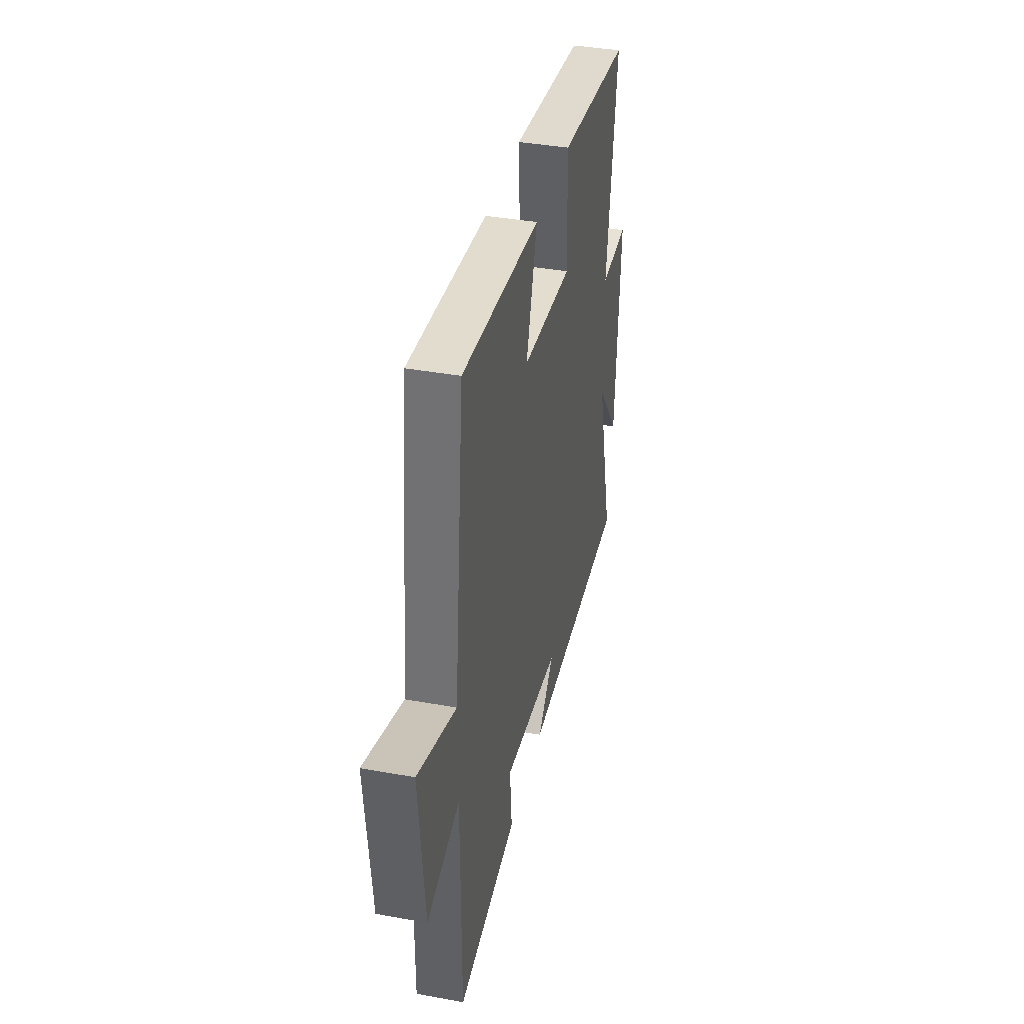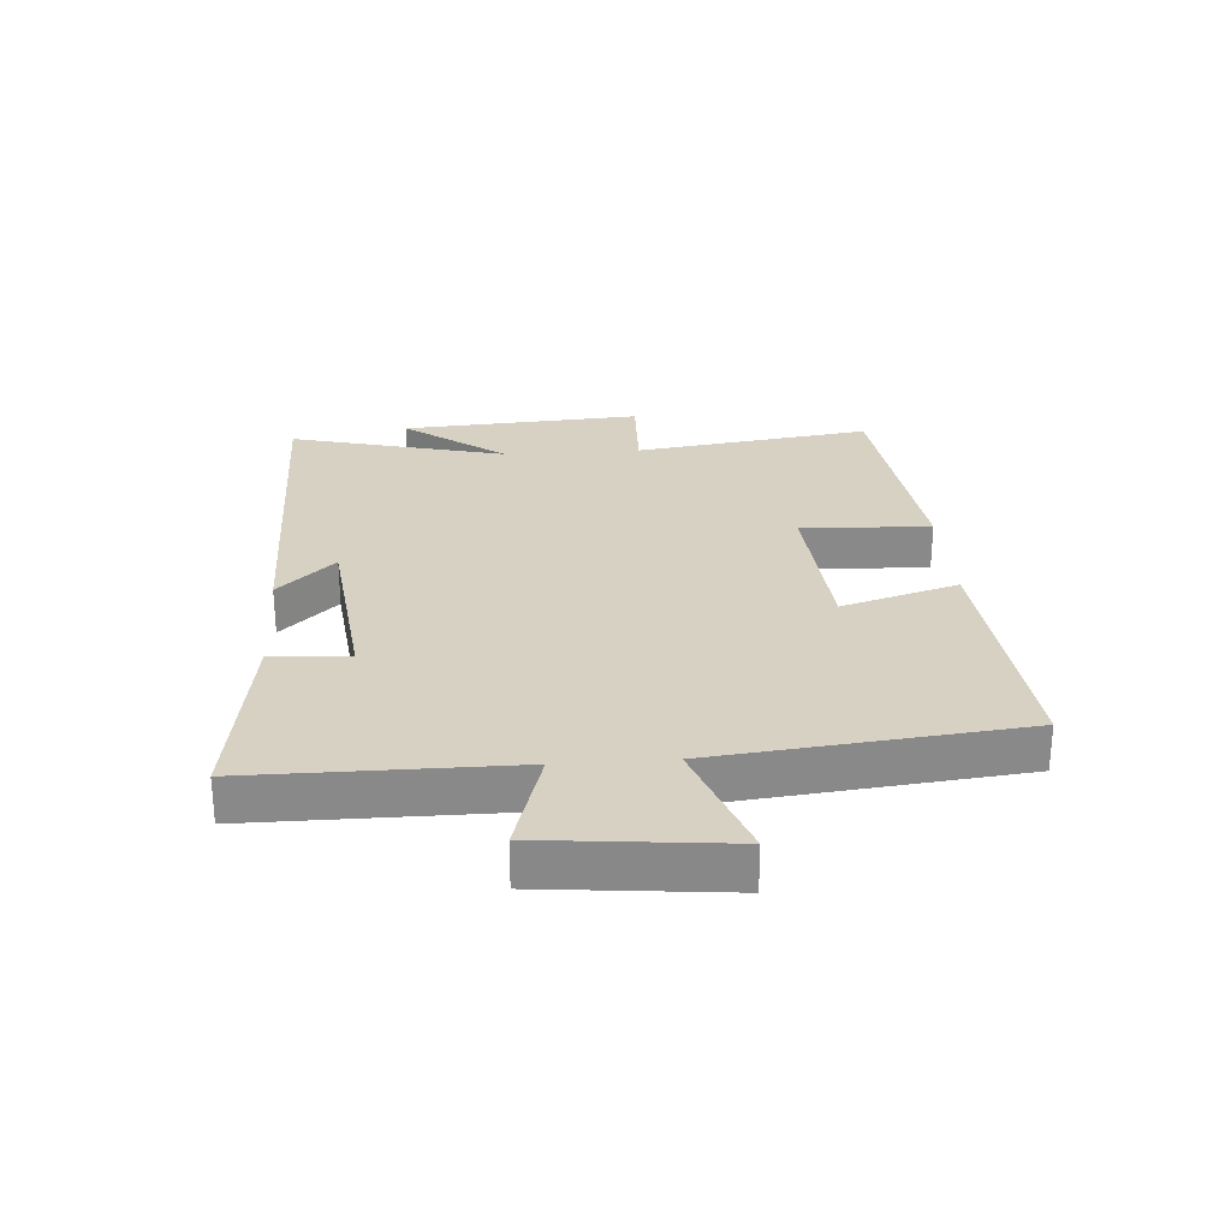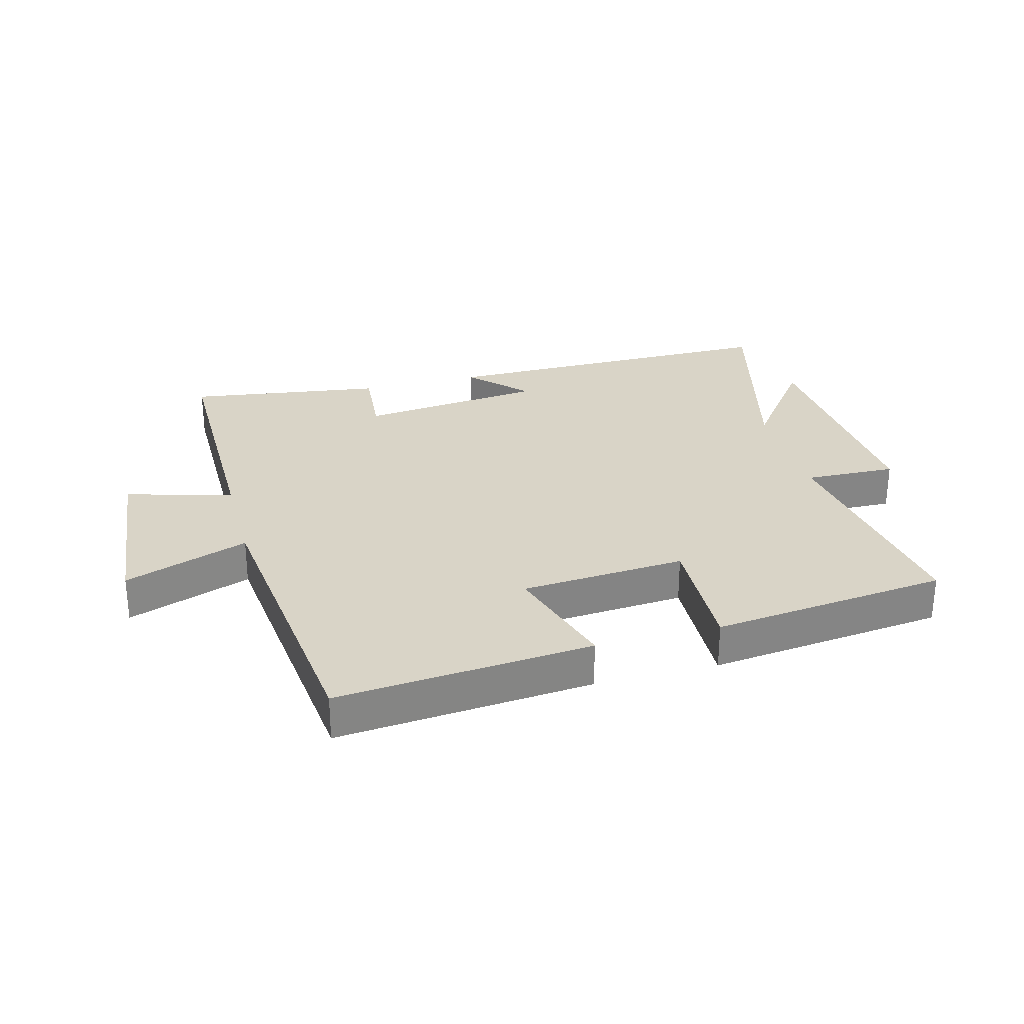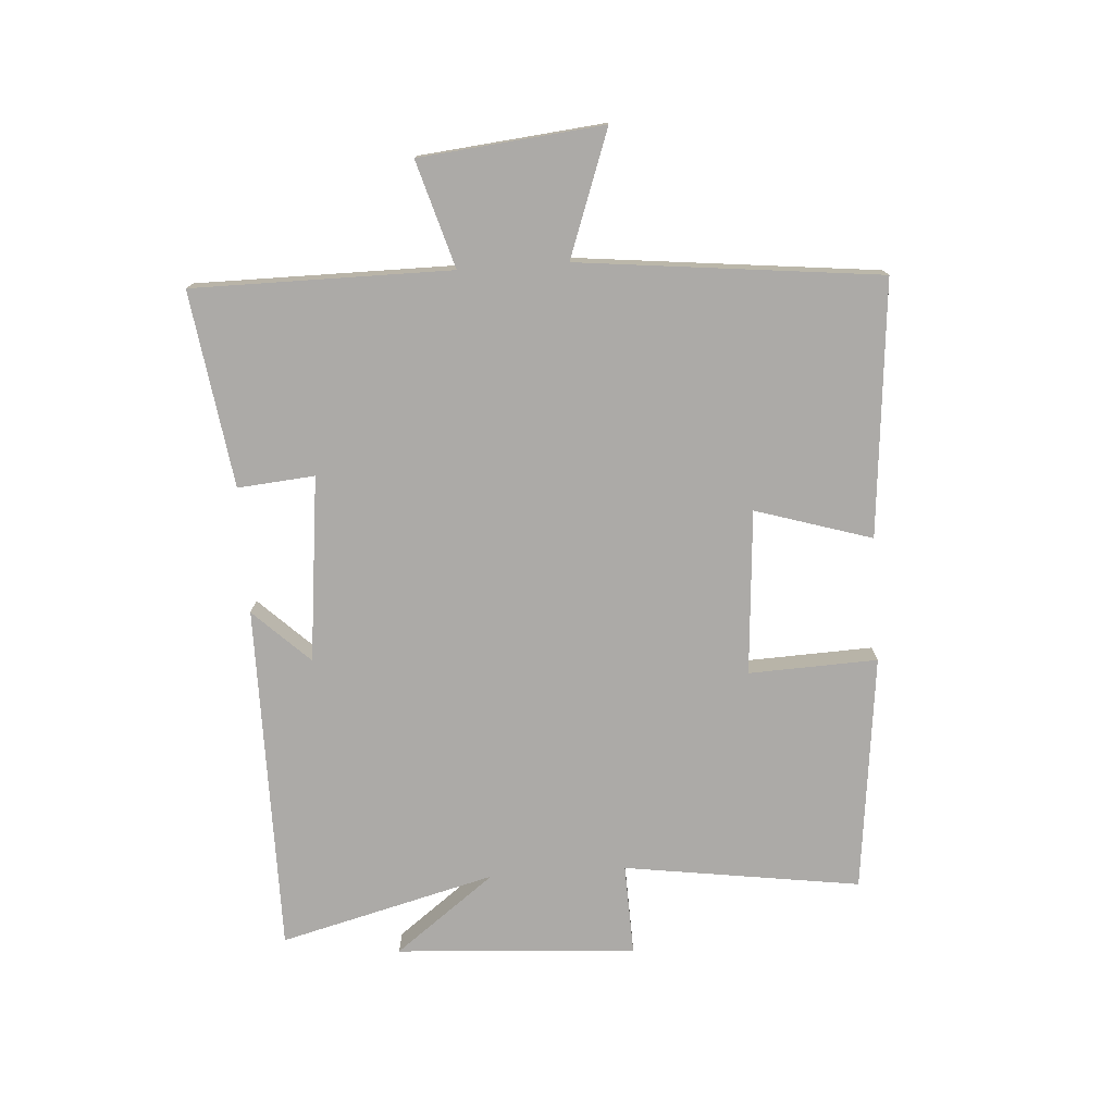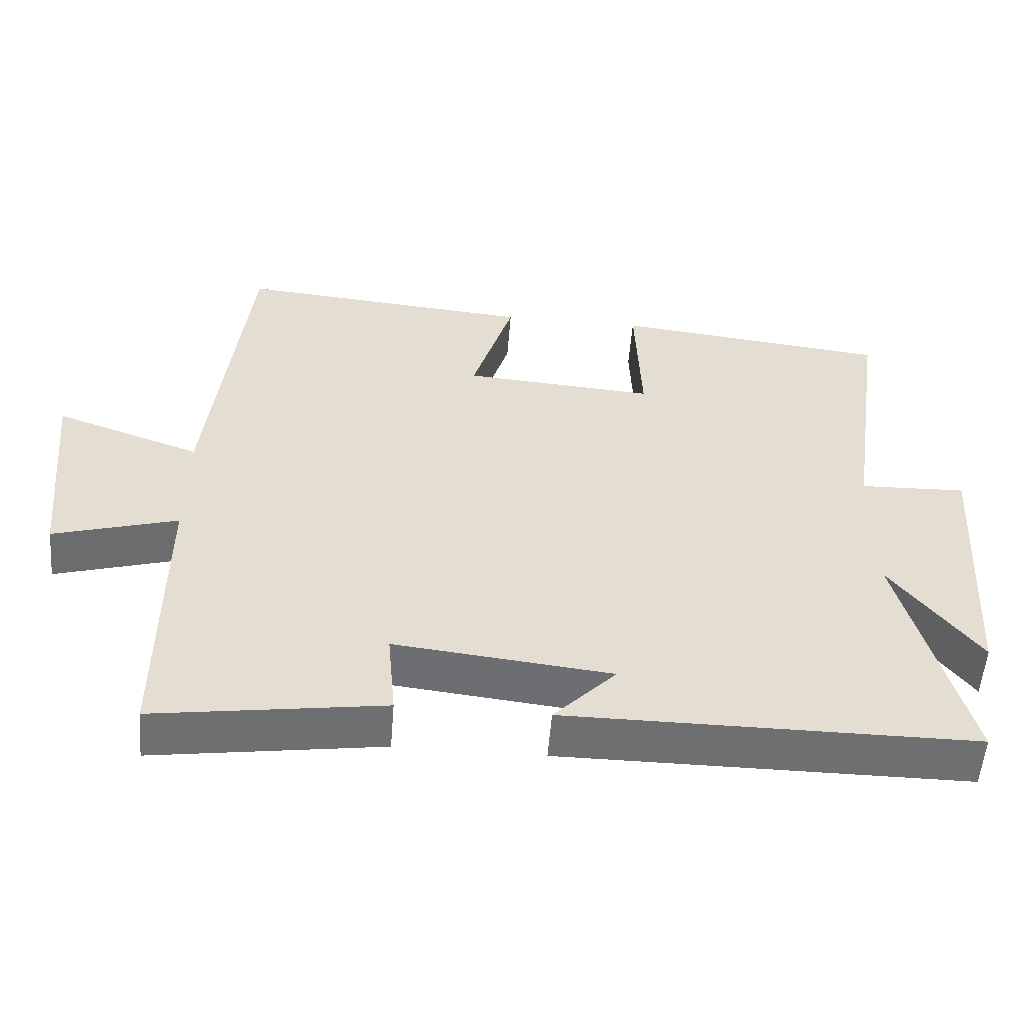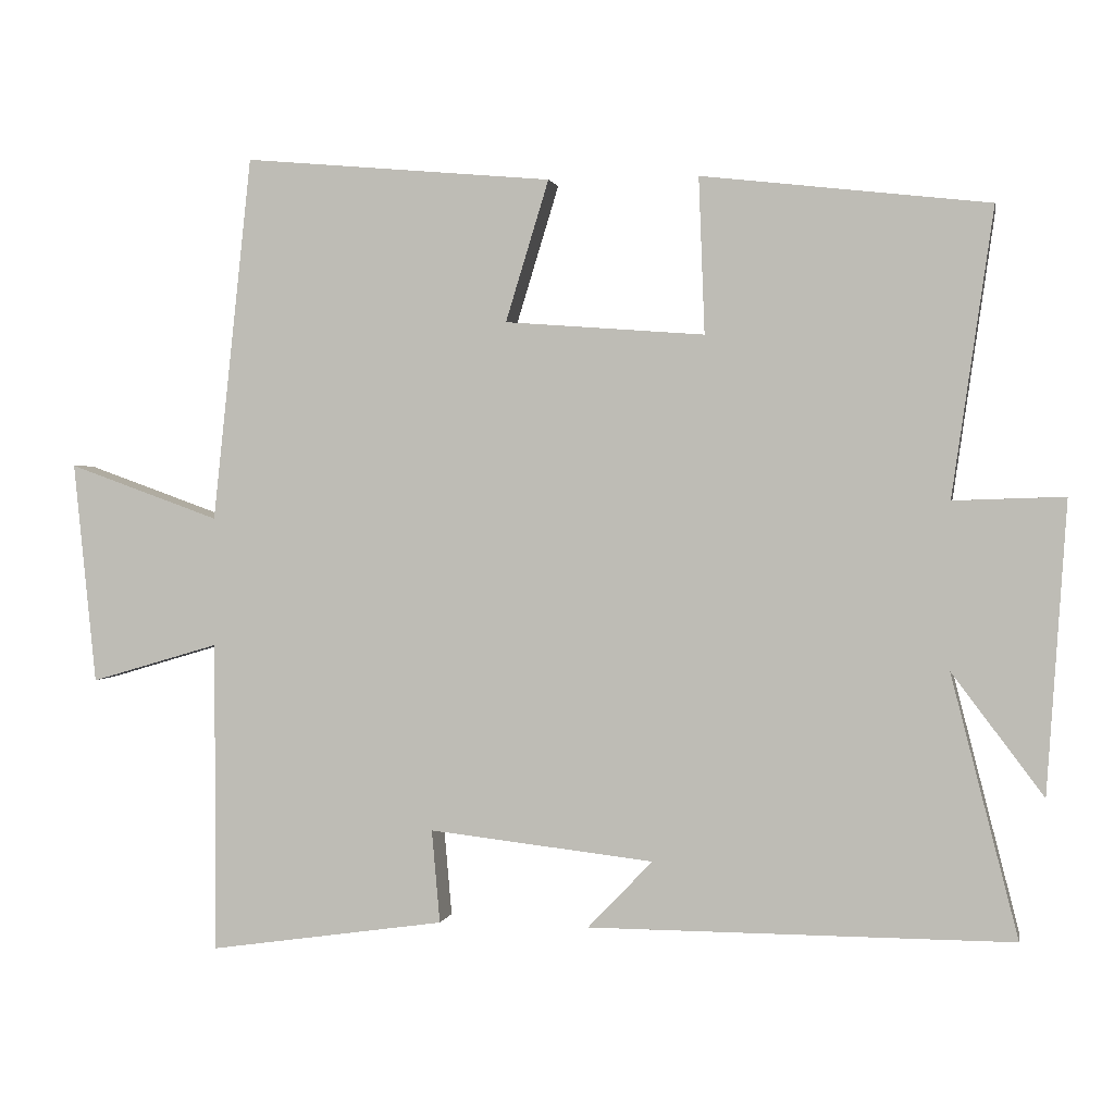
<metadata>
{"format":"obj","ext":"obj","renderer":"f3d","projection":"perspective","resolution":1024,"background":"white","views":[{"elev":38.8,"azim":-77.1,"up":"+Z"},{"elev":27.1,"azim":-94.1,"up":"+Y"},{"elev":28.5,"azim":-15.0,"up":"+Y"},{"elev":-76.1,"azim":-86.1,"up":"+Y"},{"elev":-54.7,"azim":-4.5,"up":"+Z"},{"elev":1.4,"azim":10.8,"up":"+Z"}]}
</metadata>
<code>
v 0.555 0.07 0.456
v 0.5 0.07 0.072
v 0.649 0.07 0.077
v 0.623 0.07 -0.313
v 0.5 0.07 -0.15
v 0.59 0.07 -0.501
v 0.022 0.07 -0.5
v 0.109 0.07 -0.409
v -0.193 0.07 -0.375
v -0.182 0.07 -0.5
v -0.5 0.07 -0.546
v -0.5 0.07 -0.127
v -0.673 0.07 -0.178
v -0.703 0.07 0.12
v -0.5 0.07 0.047
v -0.447 0.07 0.537
v -0.032 0.07 0.5
v -0.09 0.07 0.311
v 0.178 0.07 0.291
v 0.17 0.07 0.5
v 0.555 0 0.456
v 0.5 0 0.072
v 0.649 0 0.077
v 0.623 0 -0.313
v 0.5 0 -0.15
v 0.59 0 -0.501
v 0.022 0 -0.5
v 0.109 0 -0.409
v -0.193 0 -0.375
v -0.182 0 -0.5
v -0.5 0 -0.546
v -0.5 0 -0.127
v -0.673 0 -0.178
v -0.703 0 0.12
v -0.5 0 0.047
v -0.447 0 0.537
v -0.032 0 0.5
v -0.09 0 0.311
v 0.178 0 0.291
v 0.17 0 0.5
f 19 20 1 2
f 18 19 2
f 15 16 17 18
f 15 18 2
f 12 13 14 15
f 12 15 2
f 9 10 11 12
f 8 9 12 2
f 5 6 7 8
f 5 8 2 3
f 3 4 5
f 22 21 40 39
f 22 39 38
f 38 37 36 35
f 22 38 35
f 35 34 33 32
f 22 35 32
f 32 31 30 29
f 22 32 29 28
f 28 27 26 25
f 23 22 28 25
f 25 24 23
f 1 21 22 2
f 2 22 23 3
f 3 23 24 4
f 4 24 25 5
f 5 25 26 6
f 6 26 27 7
f 7 27 28 8
f 8 28 29 9
f 9 29 30 10
f 10 30 31 11
f 11 31 32 12
f 12 32 33 13
f 13 33 34 14
f 14 34 35 15
f 15 35 36 16
f 16 36 37 17
f 17 37 38 18
f 18 38 39 19
f 19 39 40 20
f 20 40 21 1

</code>
